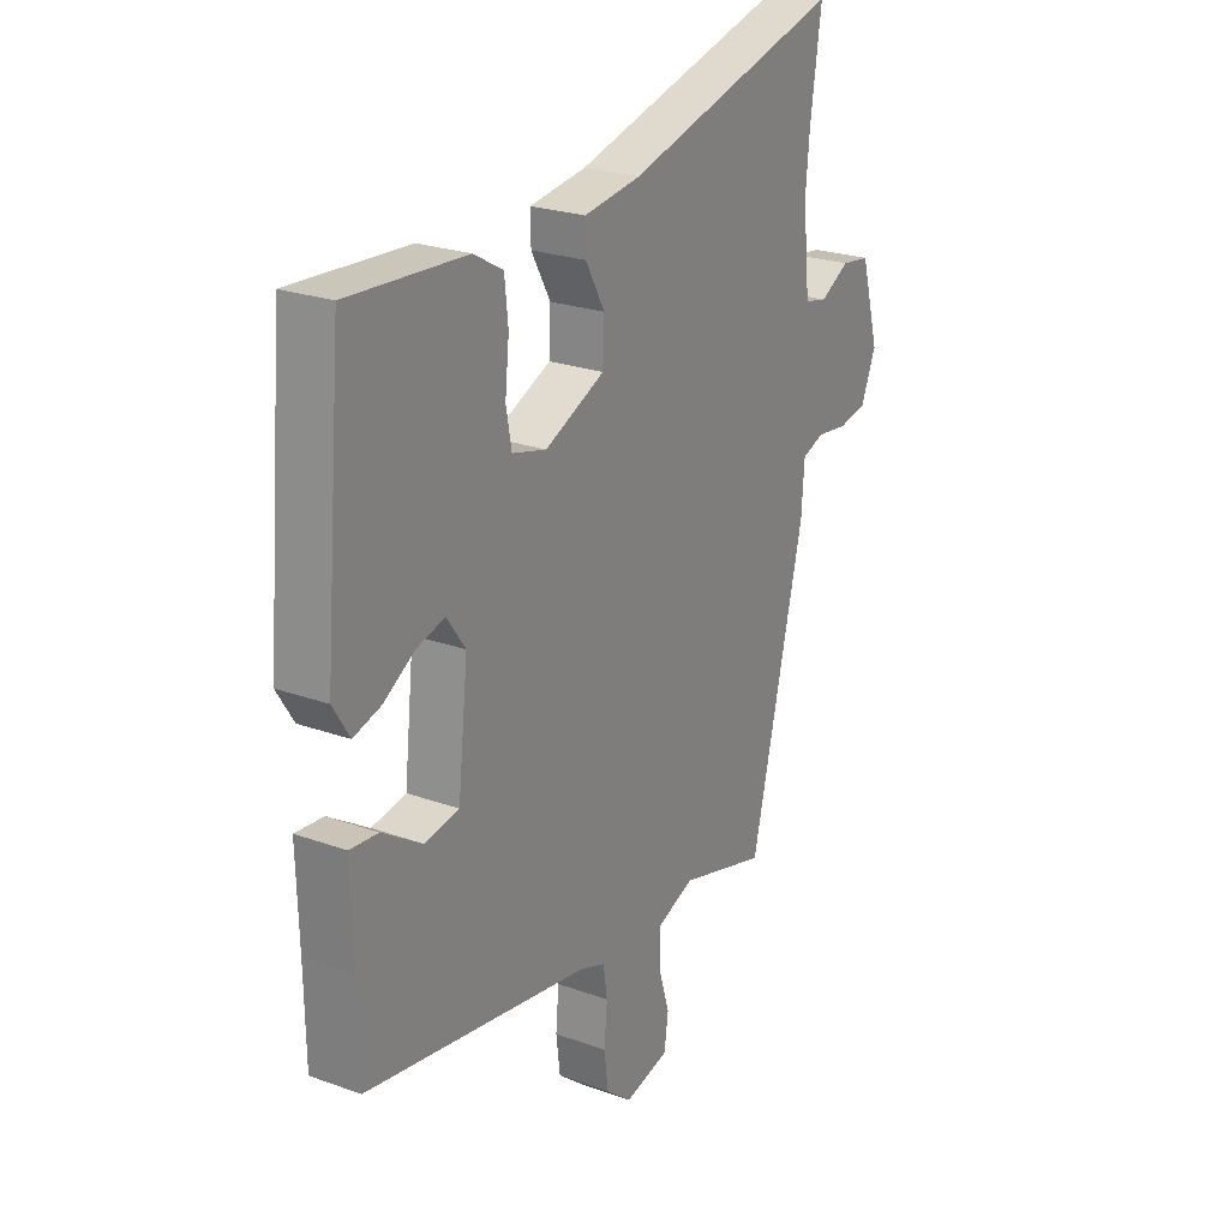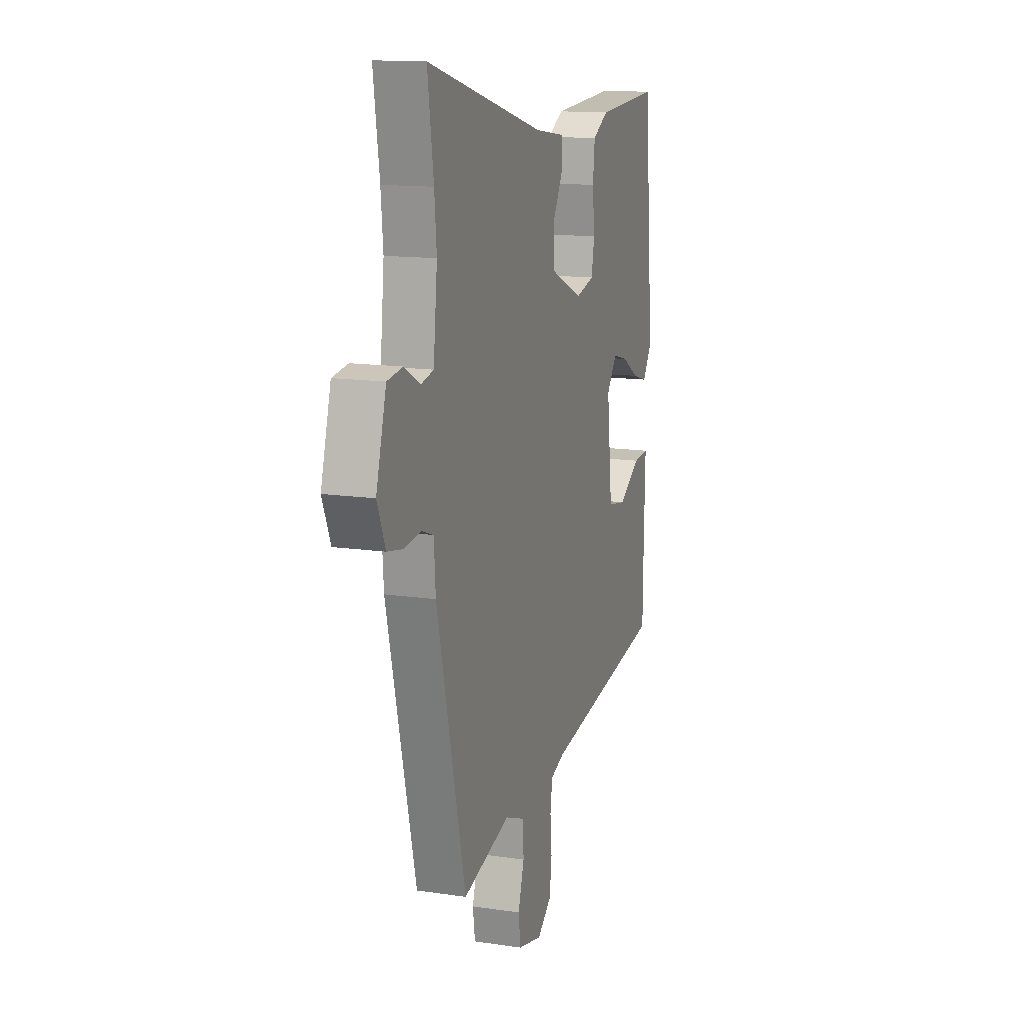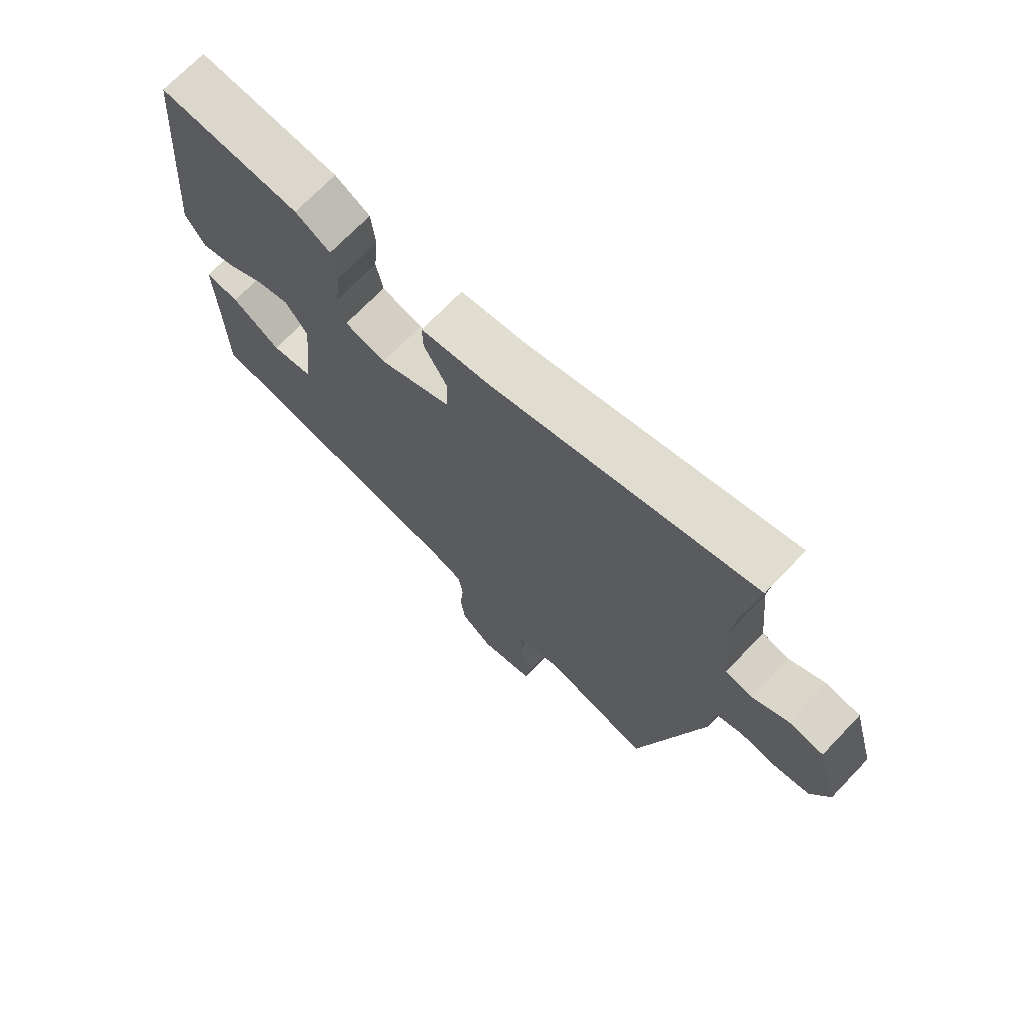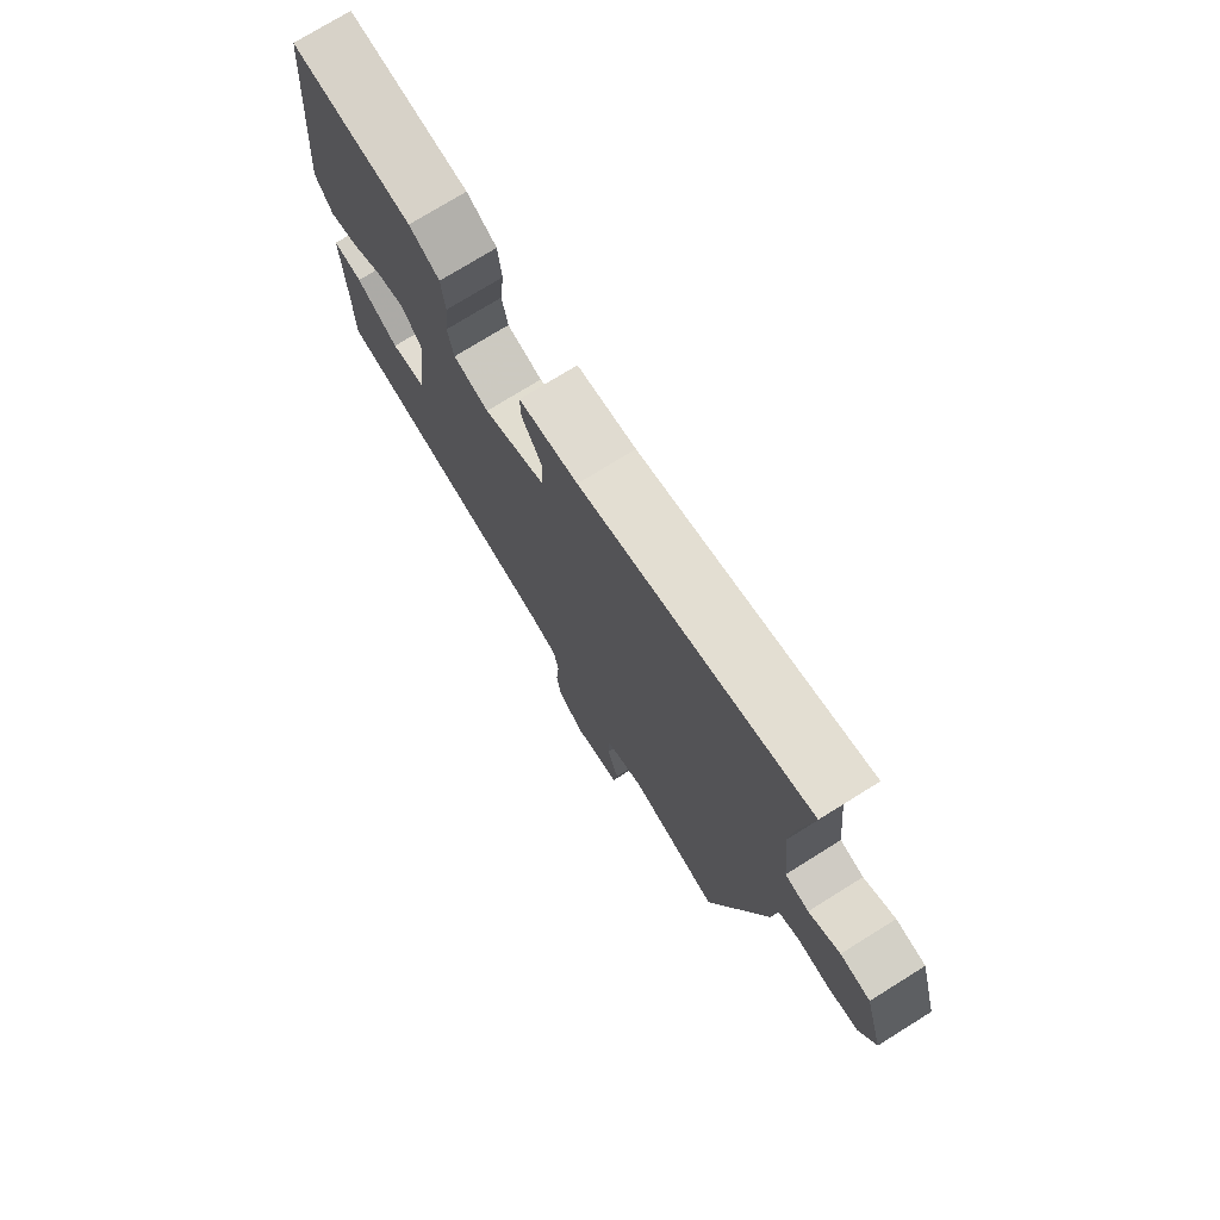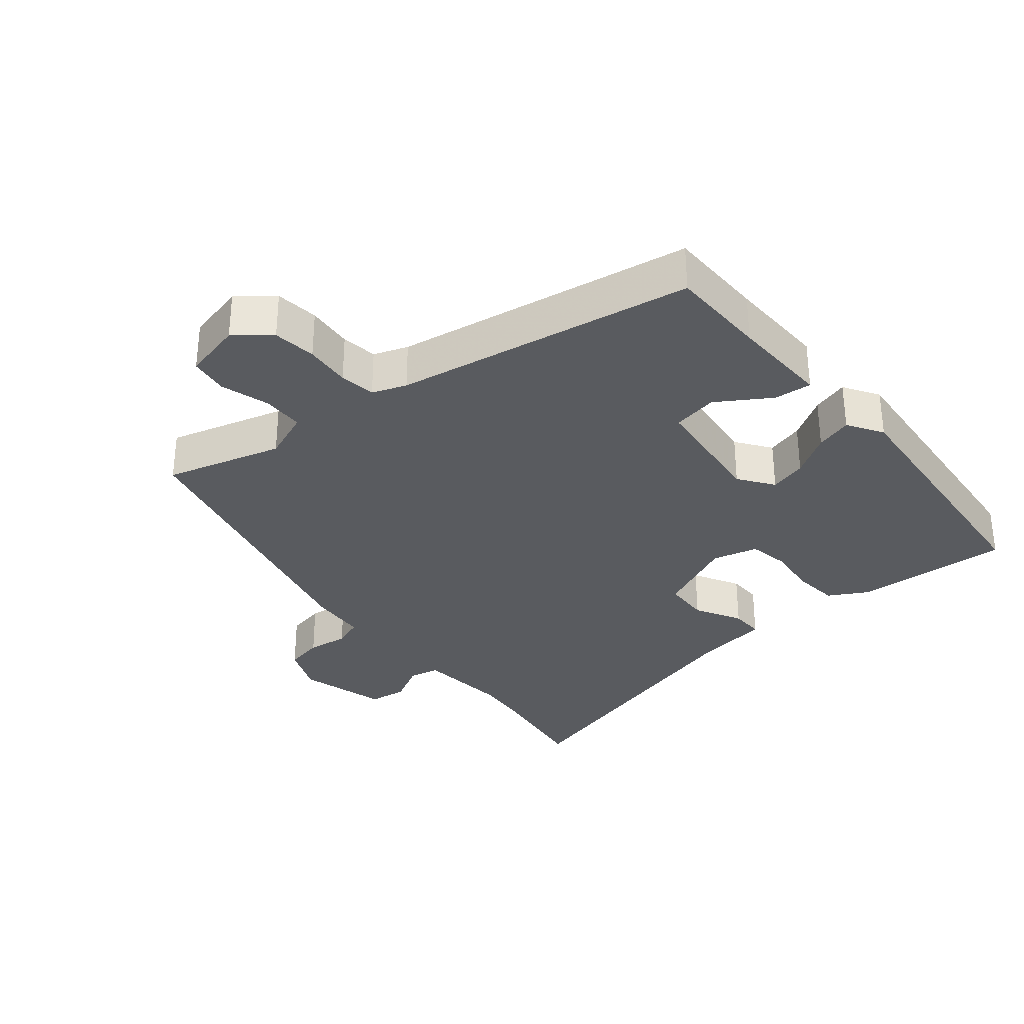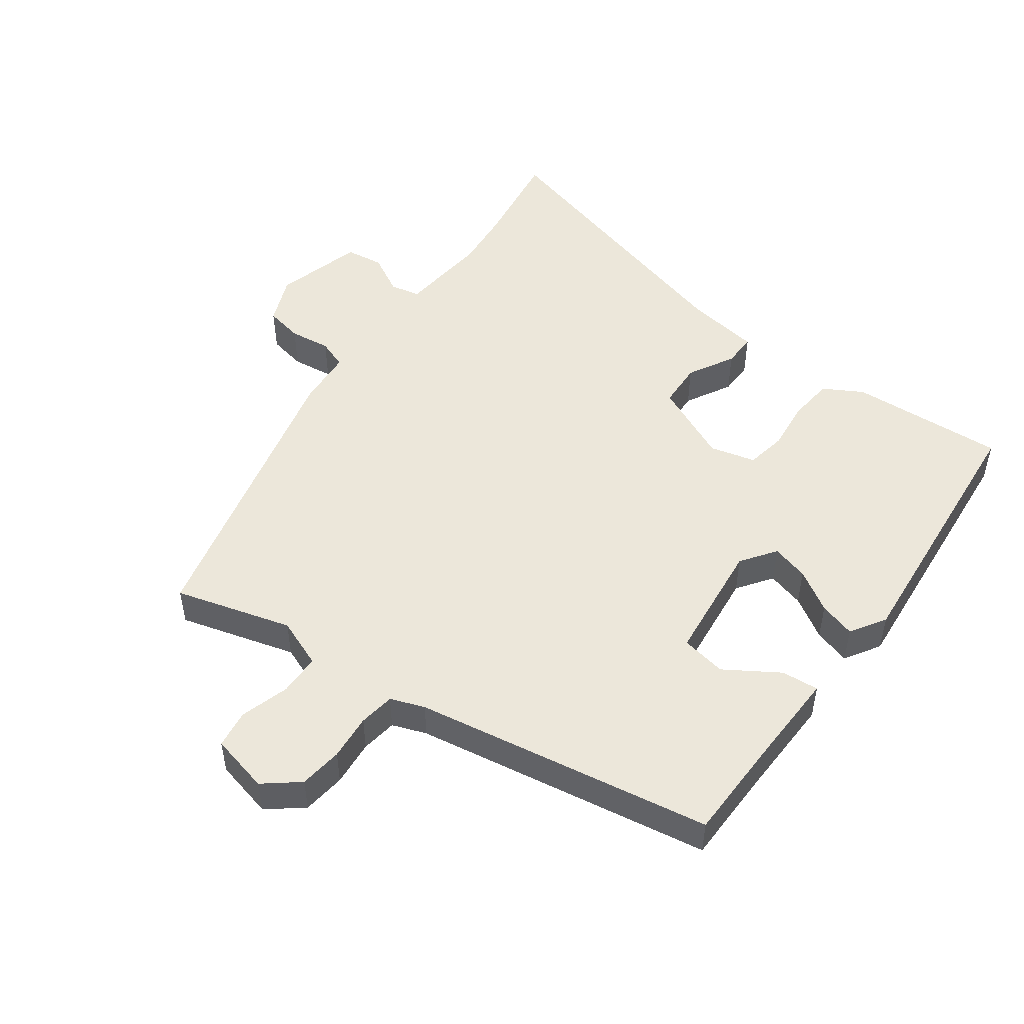
<metadata>
{"format":"obj","ext":"obj","renderer":"f3d","projection":"perspective","resolution":1024,"background":"white","views":[{"elev":24.0,"azim":-59.1,"up":"+Z"},{"elev":13.8,"azim":108.4,"up":"+Z"},{"elev":71.1,"azim":43.8,"up":"+Z"},{"elev":74.9,"azim":58.1,"up":"+Z"},{"elev":-32.5,"azim":-140.4,"up":"+Y"},{"elev":50.3,"azim":-143.8,"up":"+Y"}]}
</metadata>
<code>
v -0.484 0.07 0.5
v -0.25 0.07 0.485
v -0.192 0.07 0.452
v -0.185 0.07 0.384
v -0.193 0.07 0.307
v -0.182 0.07 0.247
v -0.114 0.07 0.229
v 0.005 0.07 0.282
v 0.008 0.07 0.351
v -0.03 0.07 0.42
v -0.031 0.07 0.47
v 0.082 0.07 0.486
v 0.515 0.07 0.602
v 0.493 0.07 0.451
v 0.485 0.07 0.363
v 0.499 0.07 0.227
v 0.544 0.07 0.217
v 0.603 0.07 0.249
v 0.66 0.07 0.241
v 0.697 0.07 0.109
v 0.667 0.07 0.037
v 0.61 0.07 0.026
v 0.548 0.07 0.034
v 0.504 0.07 0.018
v 0.498 0.07 -0.067
v 0.391 0.07 -0.512
v 0.216 0.07 -0.462
v 0.142 0.07 -0.491
v 0.141 0.07 -0.554
v 0.163 0.07 -0.627
v 0.155 0.07 -0.685
v 0.066 0.07 -0.706
v 0.014 0.07 -0.664
v 0.006 0.07 -0.599
v 0.012 0.07 -0.53
v 0.004 0.07 -0.476
v -0.047 0.07 -0.457
v -0.495 0.07 -0.381
v -0.497 0.07 -0.233
v -0.501 0.07 -0.083
v -0.445 0.07 -0.088
v -0.365 0.07 -0.139
v -0.297 0.07 -0.127
v -0.277 0.07 0.055
v -0.314 0.07 0.107
v -0.37 0.07 0.092
v -0.432 0.07 0.054
v -0.487 0.07 0.038
v -0.52 0.07 0.091
v -0.484 0 0.5
v -0.25 0 0.485
v -0.192 0 0.452
v -0.185 0 0.384
v -0.193 0 0.307
v -0.182 0 0.247
v -0.114 0 0.229
v 0.005 0 0.282
v 0.008 0 0.351
v -0.03 0 0.42
v -0.031 0 0.47
v 0.082 0 0.486
v 0.515 0 0.602
v 0.493 0 0.451
v 0.485 0 0.363
v 0.499 0 0.227
v 0.544 0 0.217
v 0.603 0 0.249
v 0.66 0 0.241
v 0.697 0 0.109
v 0.667 0 0.037
v 0.61 0 0.026
v 0.548 0 0.034
v 0.504 0 0.018
v 0.498 0 -0.067
v 0.391 0 -0.512
v 0.216 0 -0.462
v 0.142 0 -0.491
v 0.141 0 -0.554
v 0.163 0 -0.627
v 0.155 0 -0.685
v 0.066 0 -0.706
v 0.014 0 -0.664
v 0.006 0 -0.599
v 0.012 0 -0.53
v 0.004 0 -0.476
v -0.047 0 -0.457
v -0.495 0 -0.381
v -0.497 0 -0.233
v -0.501 0 -0.083
v -0.445 0 -0.088
v -0.365 0 -0.139
v -0.297 0 -0.127
v -0.277 0 0.055
v -0.314 0 0.107
v -0.37 0 0.092
v -0.432 0 0.054
v -0.487 0 0.038
v -0.52 0 0.091
f 46 47 48 49
f 45 46 49 1
f 44 45 1 2
f 39 40 41 42
f 37 38 39 42
f 36 37 42 43
f 32 33 34 35
f 32 35 36
f 29 30 31 32
f 28 29 32 36
f 27 28 36 43
f 24 25 26 27
f 20 21 22 23
f 20 23 24
f 17 18 19 20
f 16 17 20 24
f 15 16 24 27
f 12 13 14
f 9 10 11 12
f 8 9 12 14
f 7 8 14 15
f 2 3 4 5
f 44 2 5 6
f 43 44 6 7
f 7 15 27 43
f 98 97 96 95
f 50 98 95 94
f 51 50 94 93
f 91 90 89 88
f 91 88 87 86
f 92 91 86 85
f 84 83 82 81
f 85 84 81
f 81 80 79 78
f 85 81 78 77
f 92 85 77 76
f 76 75 74 73
f 72 71 70 69
f 73 72 69
f 69 68 67 66
f 73 69 66 65
f 76 73 65 64
f 63 62 61
f 61 60 59 58
f 63 61 58 57
f 64 63 57 56
f 54 53 52 51
f 55 54 51 93
f 56 55 93 92
f 92 76 64 56
f 1 50 51 2
f 2 51 52 3
f 3 52 53 4
f 4 53 54 5
f 5 54 55 6
f 6 55 56 7
f 7 56 57 8
f 8 57 58 9
f 9 58 59 10
f 10 59 60 11
f 11 60 61 12
f 12 61 62 13
f 13 62 63 14
f 14 63 64 15
f 15 64 65 16
f 16 65 66 17
f 17 66 67 18
f 18 67 68 19
f 19 68 69 20
f 20 69 70 21
f 21 70 71 22
f 22 71 72 23
f 23 72 73 24
f 24 73 74 25
f 25 74 75 26
f 26 75 76 27
f 27 76 77 28
f 28 77 78 29
f 29 78 79 30
f 30 79 80 31
f 31 80 81 32
f 32 81 82 33
f 33 82 83 34
f 34 83 84 35
f 35 84 85 36
f 36 85 86 37
f 37 86 87 38
f 38 87 88 39
f 39 88 89 40
f 40 89 90 41
f 41 90 91 42
f 42 91 92 43
f 43 92 93 44
f 44 93 94 45
f 45 94 95 46
f 46 95 96 47
f 47 96 97 48
f 48 97 98 49
f 49 98 50 1

</code>
